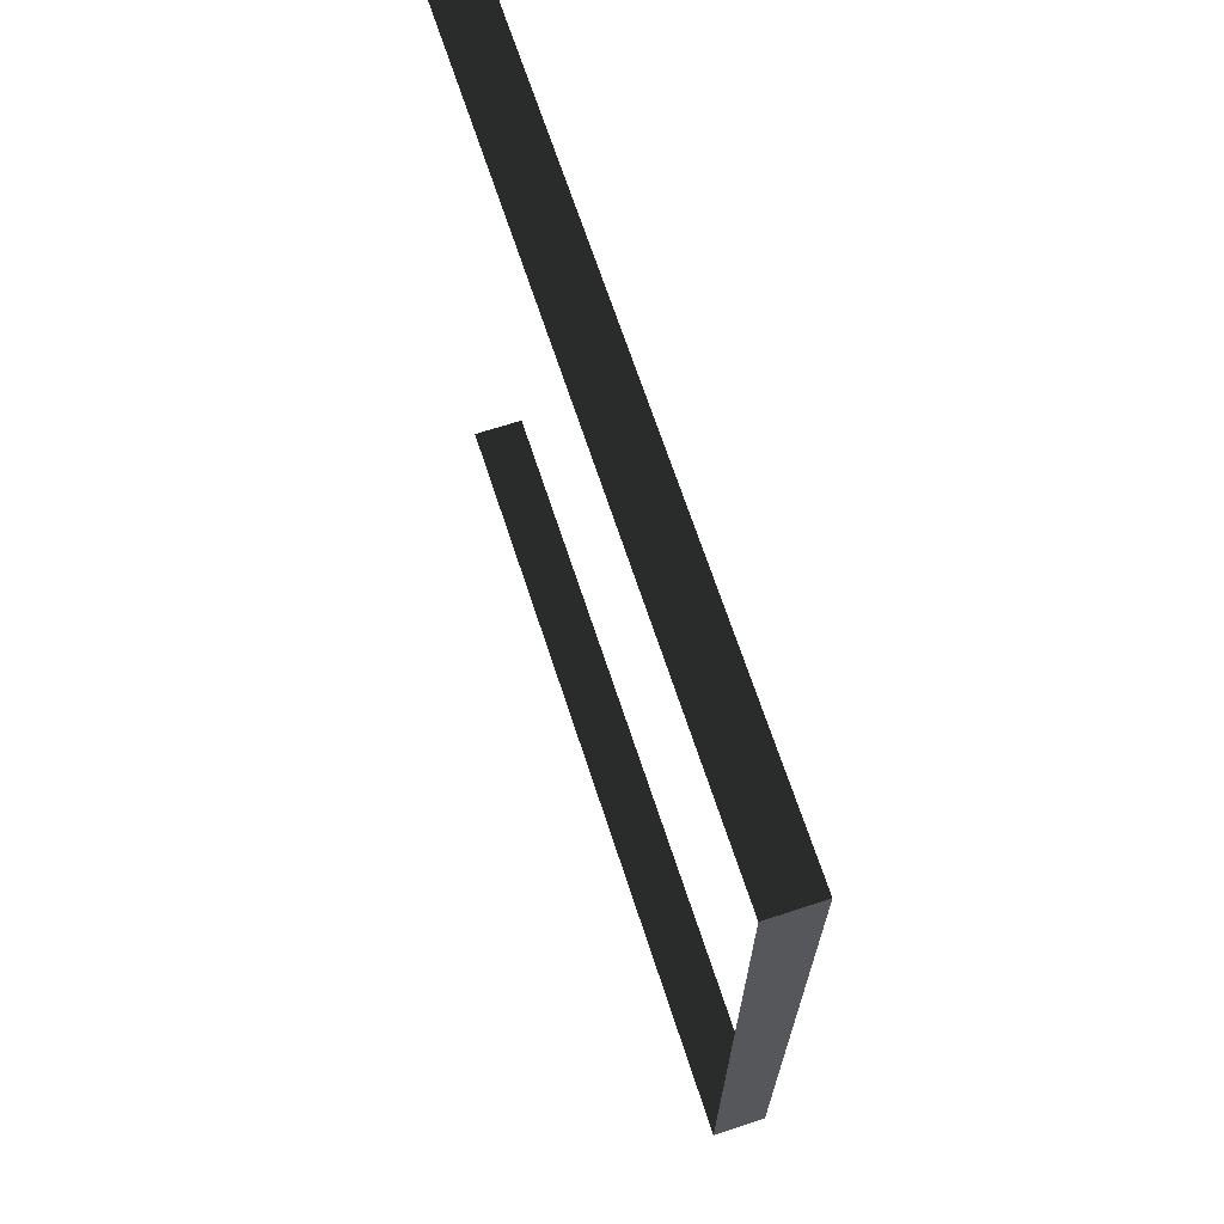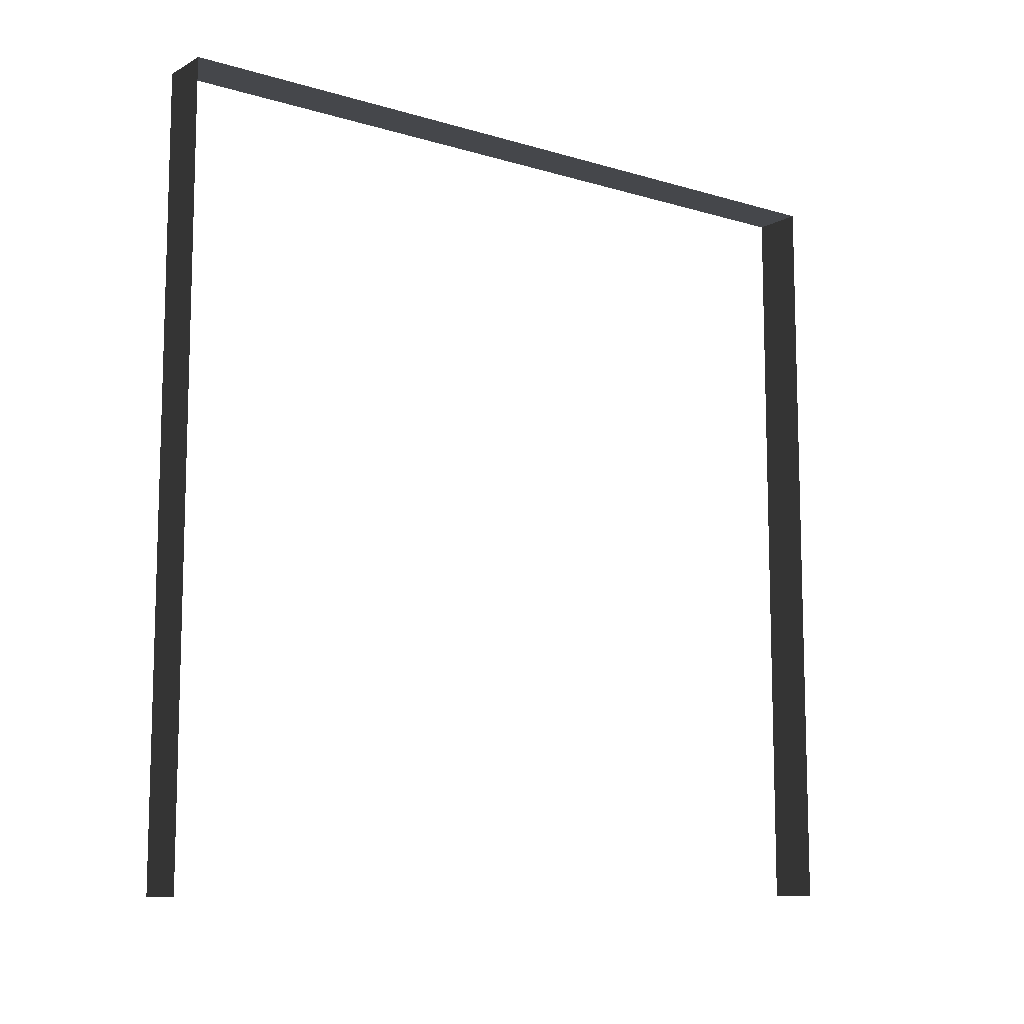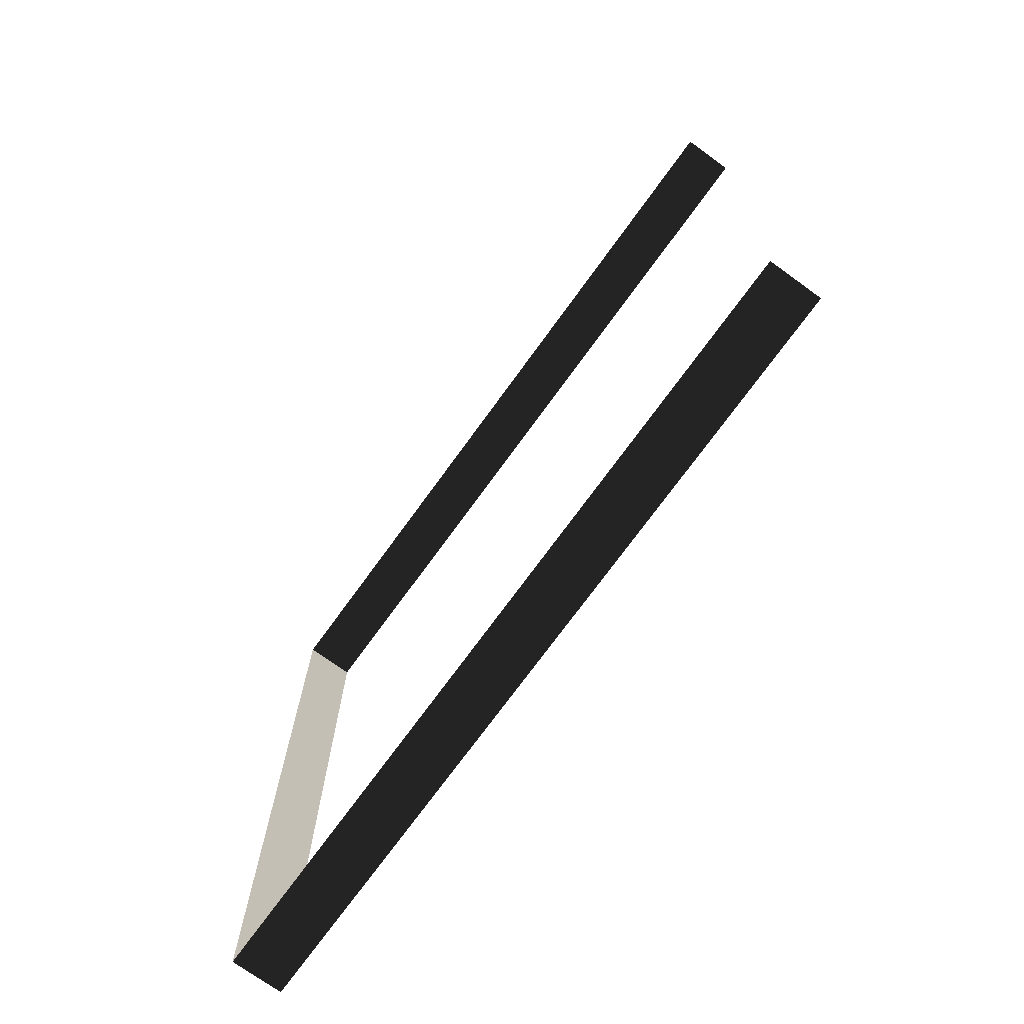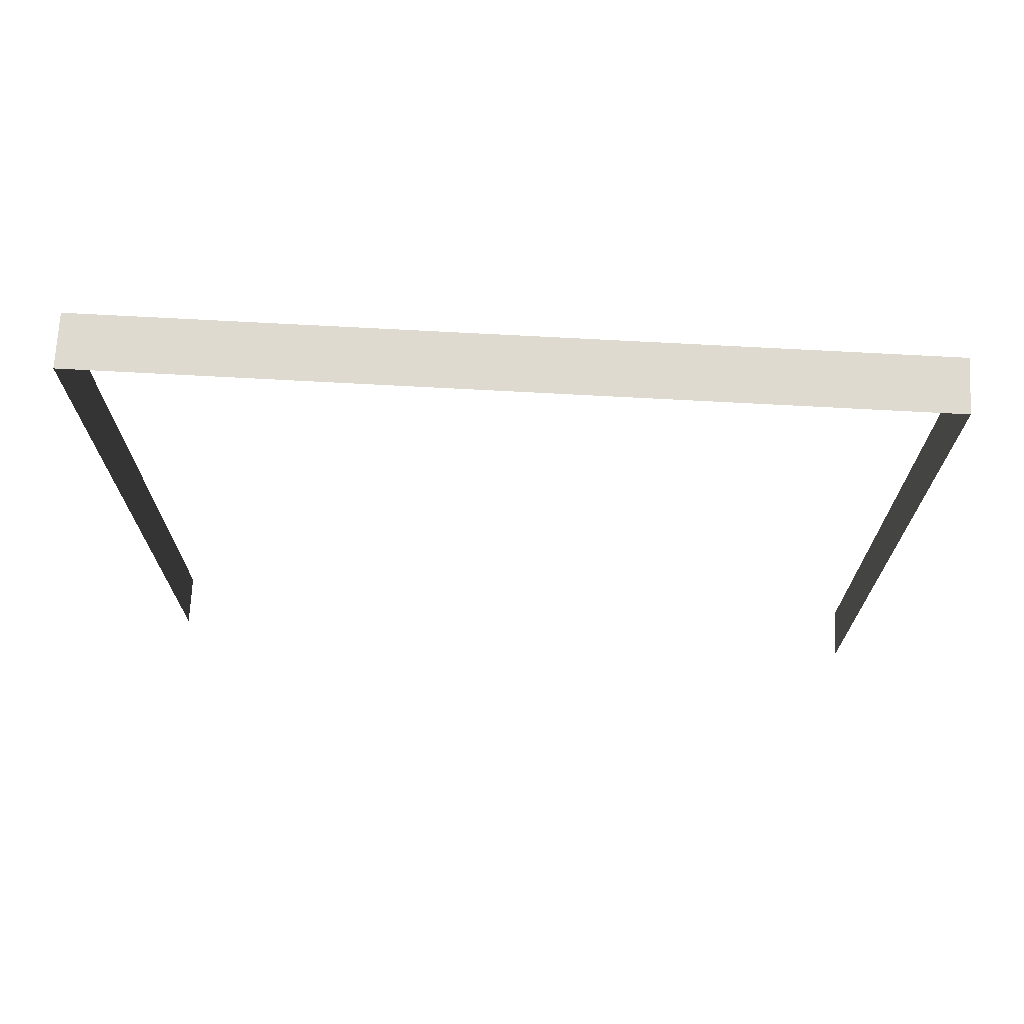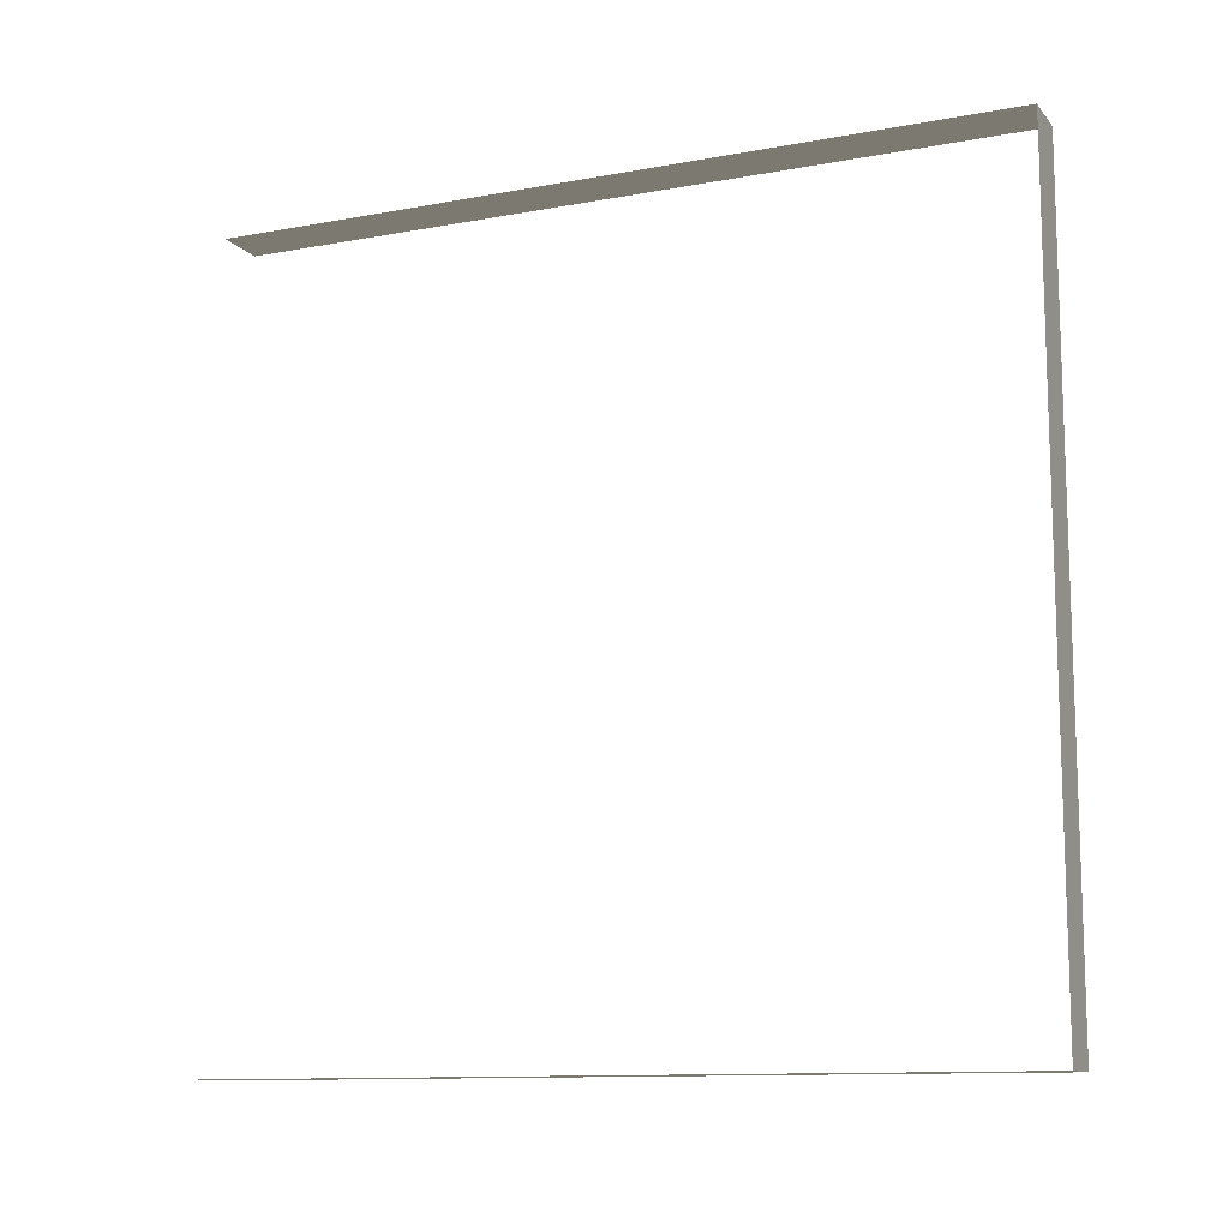
<metadata>
{"format":"obj","ext":"obj","renderer":"f3d","projection":"perspective","resolution":1024,"background":"white","views":[{"elev":67.9,"azim":161.9,"up":"+Z"},{"elev":-10.4,"azim":53.1,"up":"+Y"},{"elev":-72.9,"azim":-35.9,"up":"+Z"},{"elev":71.0,"azim":93.1,"up":"+Y"},{"elev":-11.8,"azim":113.8,"up":"+Z"}]}
</metadata>
<code>
v -0.2 3 3
v -8.45e-06 3 1.387e-05
v -7.812e-06 3 3
v -0.2 3 1.355e-05
v -0.2 3 1.355e-05
v -8.45e-06 1.595e-07 1.4e-05
v -8.45e-06 3 1.387e-05
v -0.2 1.595e-07 1.368e-05
v -7.812e-06 3 3
v -0.2 -1.502e-07 3
v -0.2 3 3
v -7.812e-06 -1.502e-07 3
g wall08_11346_1255
f 1 3 2
f 2 4 1
f 5 7 6
f 6 8 5
f 9 11 10
f 10 12 9

</code>
